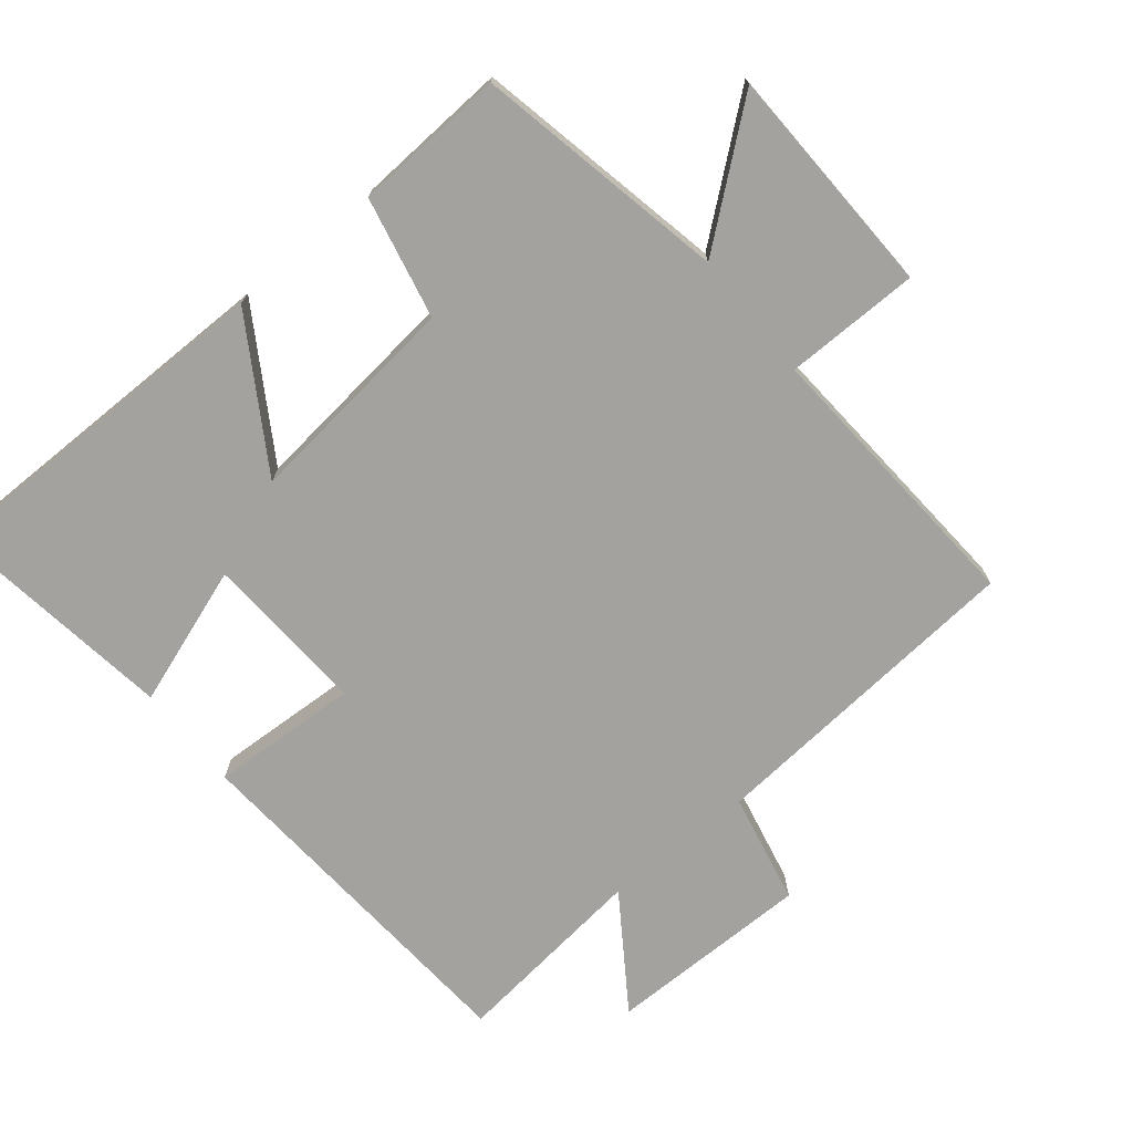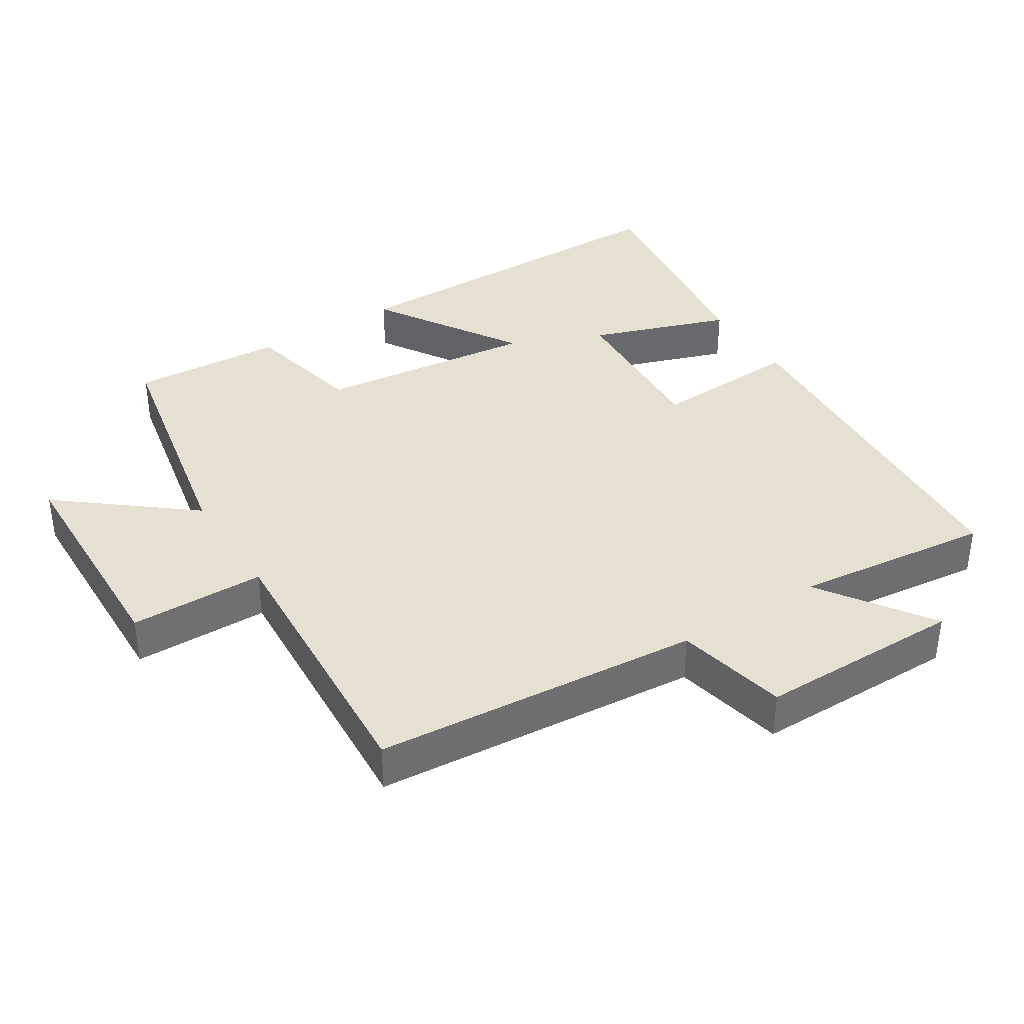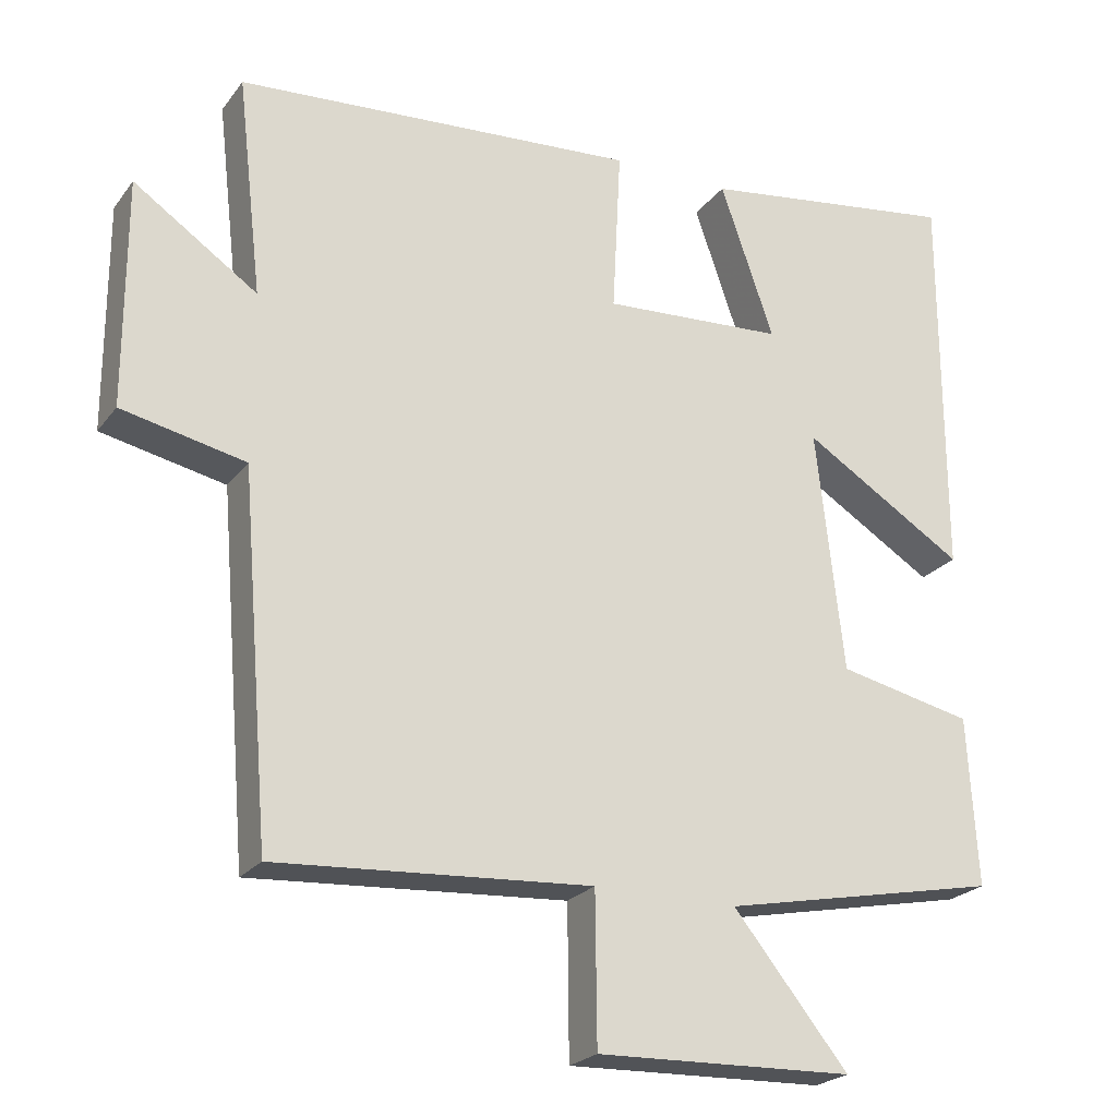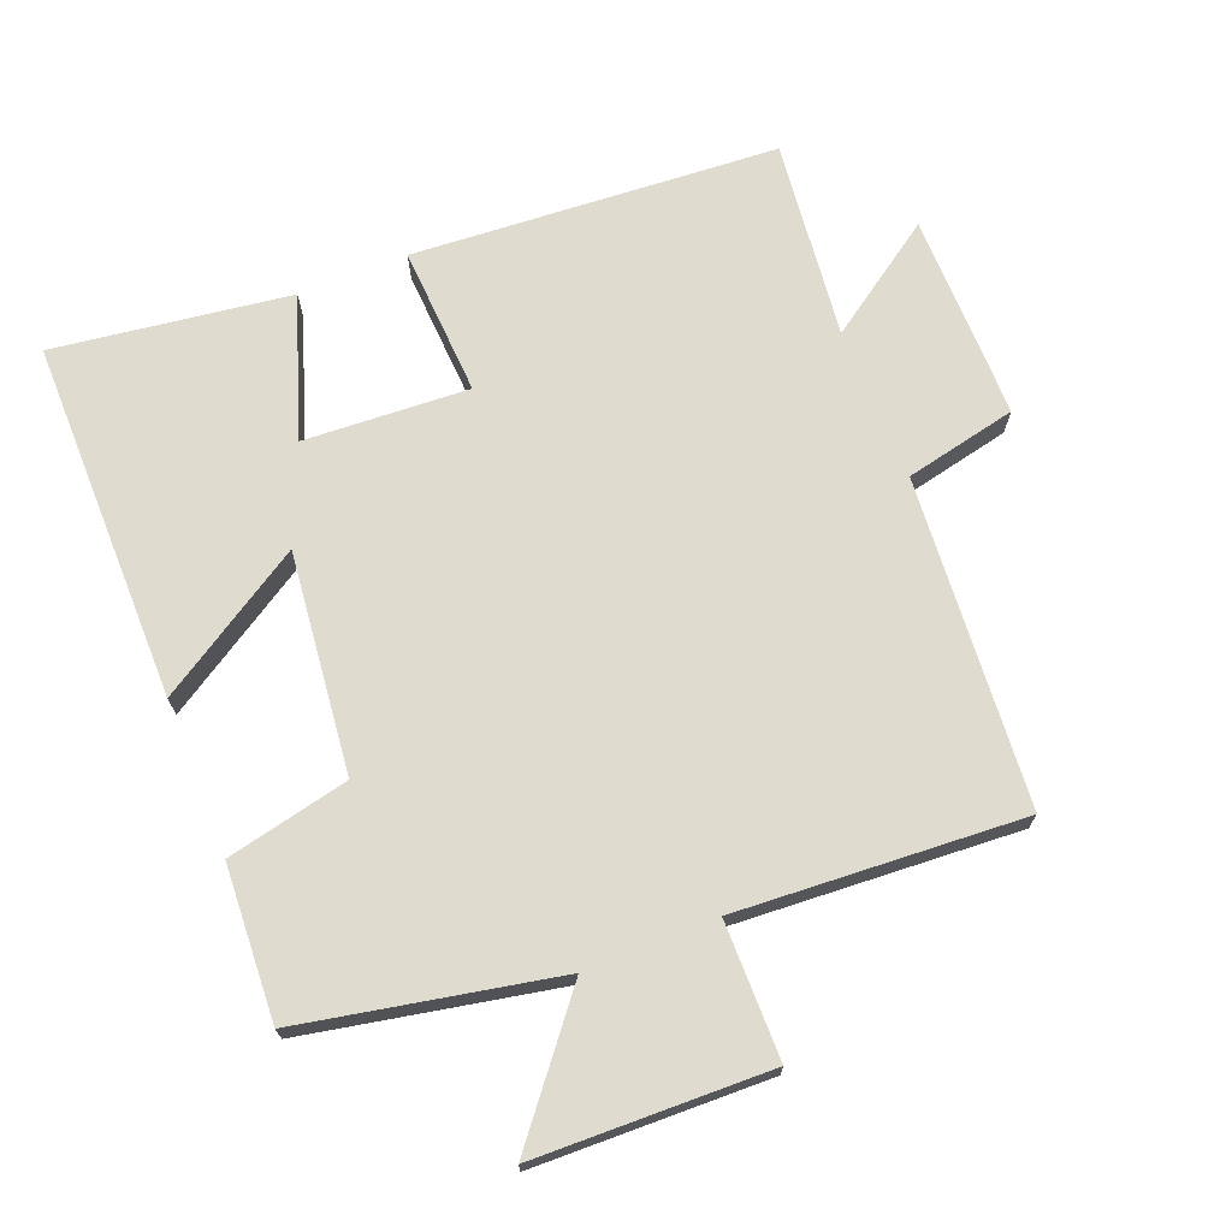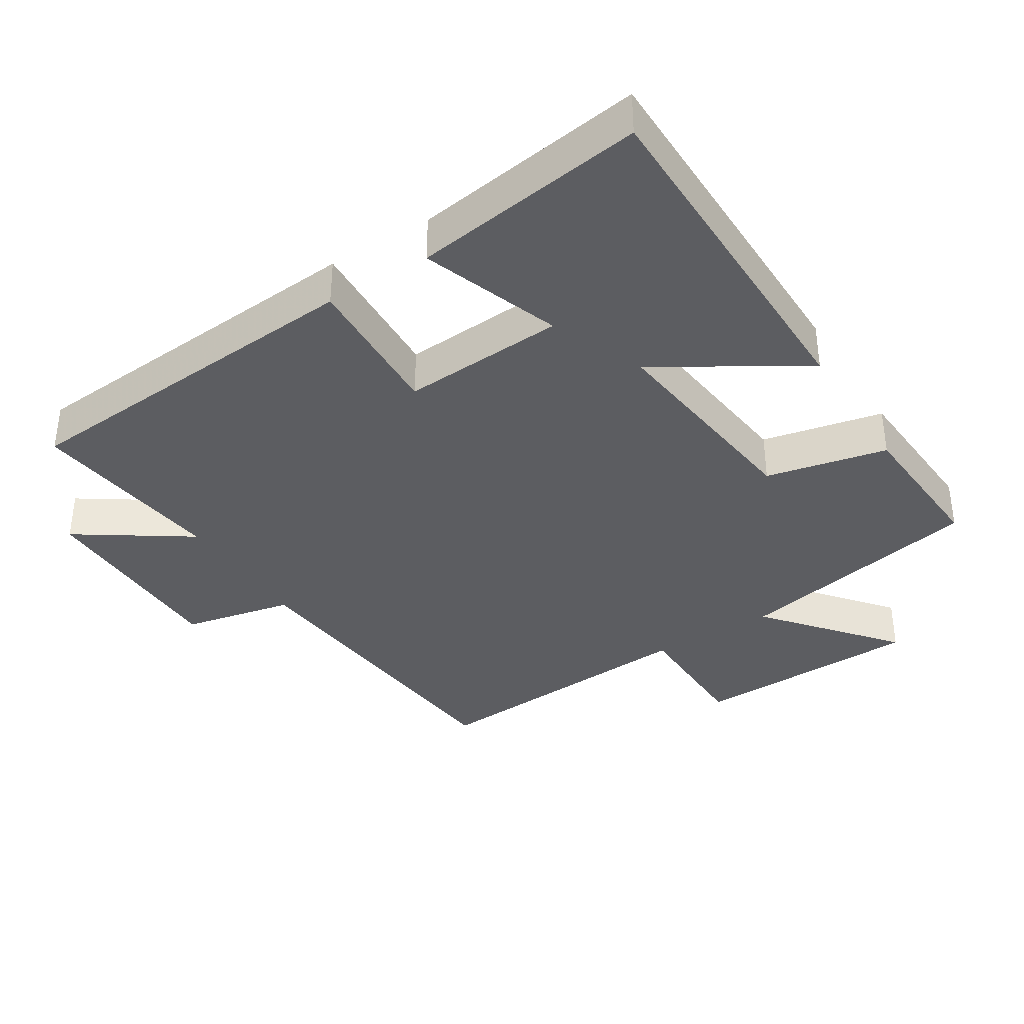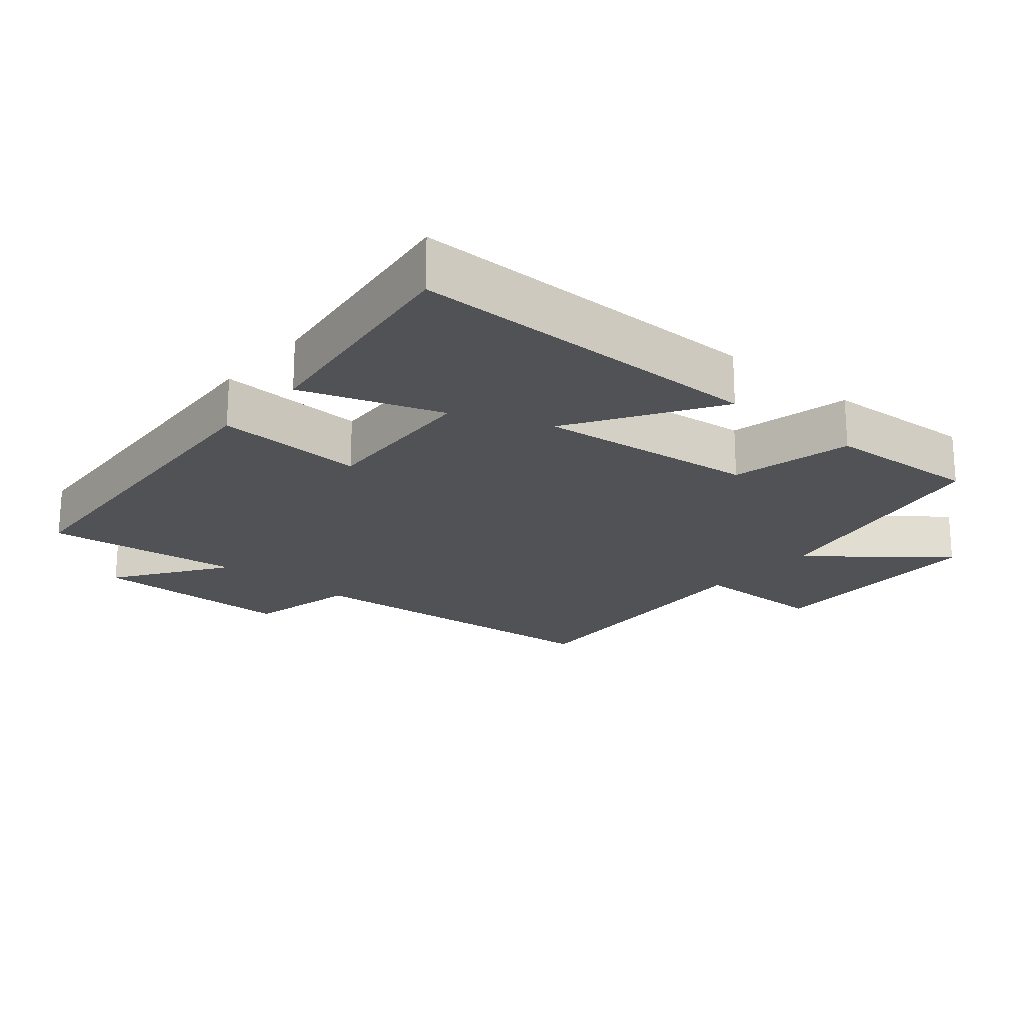
<metadata>
{"format":"obj","ext":"obj","renderer":"f3d","projection":"perspective","resolution":1024,"background":"white","views":[{"elev":-72.5,"azim":129.2,"up":"+Y"},{"elev":37.6,"azim":-122.4,"up":"+Y"},{"elev":-23.1,"azim":-27.3,"up":"+Z"},{"elev":70.4,"azim":158.1,"up":"+Y"},{"elev":-36.7,"azim":32.4,"up":"+Y"},{"elev":-20.7,"azim":49.6,"up":"+Y"}]}
</metadata>
<code>
v 0.499 0.07 0.548
v 0.5 0.07 0.023
v 0.286 0.07 0.156
v 0.322 0.07 -0.164
v 0.5 0.07 -0.203
v 0.513 0.07 -0.426
v 0.145 0.07 -0.5
v 0.297 0.07 -0.688
v -0.043 0.07 -0.698
v -0.045 0.07 -0.5
v -0.461 0.07 -0.527
v -0.5 0.07 -0.05
v -0.663 0.07 -0.015
v -0.663 0.07 0.285
v -0.5 0.07 0.174
v -0.533 0.07 0.463
v -0.002 0.07 0.5
v -0.013 0.07 0.282
v 0.227 0.07 0.296
v 0.156 0.07 0.5
v 0.499 0 0.548
v 0.5 0 0.023
v 0.286 0 0.156
v 0.322 0 -0.164
v 0.5 0 -0.203
v 0.513 0 -0.426
v 0.145 0 -0.5
v 0.297 0 -0.688
v -0.043 0 -0.698
v -0.045 0 -0.5
v -0.461 0 -0.527
v -0.5 0 -0.05
v -0.663 0 -0.015
v -0.663 0 0.285
v -0.5 0 0.174
v -0.533 0 0.463
v -0.002 0 0.5
v -0.013 0 0.282
v 0.227 0 0.296
v 0.156 0 0.5
f 19 20 1 2
f 15 16 17 18
f 15 18 19
f 12 13 14 15
f 10 11 12 15
f 10 15 19
f 7 8 9 10
f 4 5 6 7
f 3 4 7 10
f 19 2 3
f 3 10 19
f 22 21 40 39
f 38 37 36 35
f 39 38 35
f 35 34 33 32
f 35 32 31 30
f 39 35 30
f 30 29 28 27
f 27 26 25 24
f 30 27 24 23
f 23 22 39
f 39 30 23
f 1 21 22 2
f 2 22 23 3
f 3 23 24 4
f 4 24 25 5
f 5 25 26 6
f 6 26 27 7
f 7 27 28 8
f 8 28 29 9
f 9 29 30 10
f 10 30 31 11
f 11 31 32 12
f 12 32 33 13
f 13 33 34 14
f 14 34 35 15
f 15 35 36 16
f 16 36 37 17
f 17 37 38 18
f 18 38 39 19
f 19 39 40 20
f 20 40 21 1

</code>
